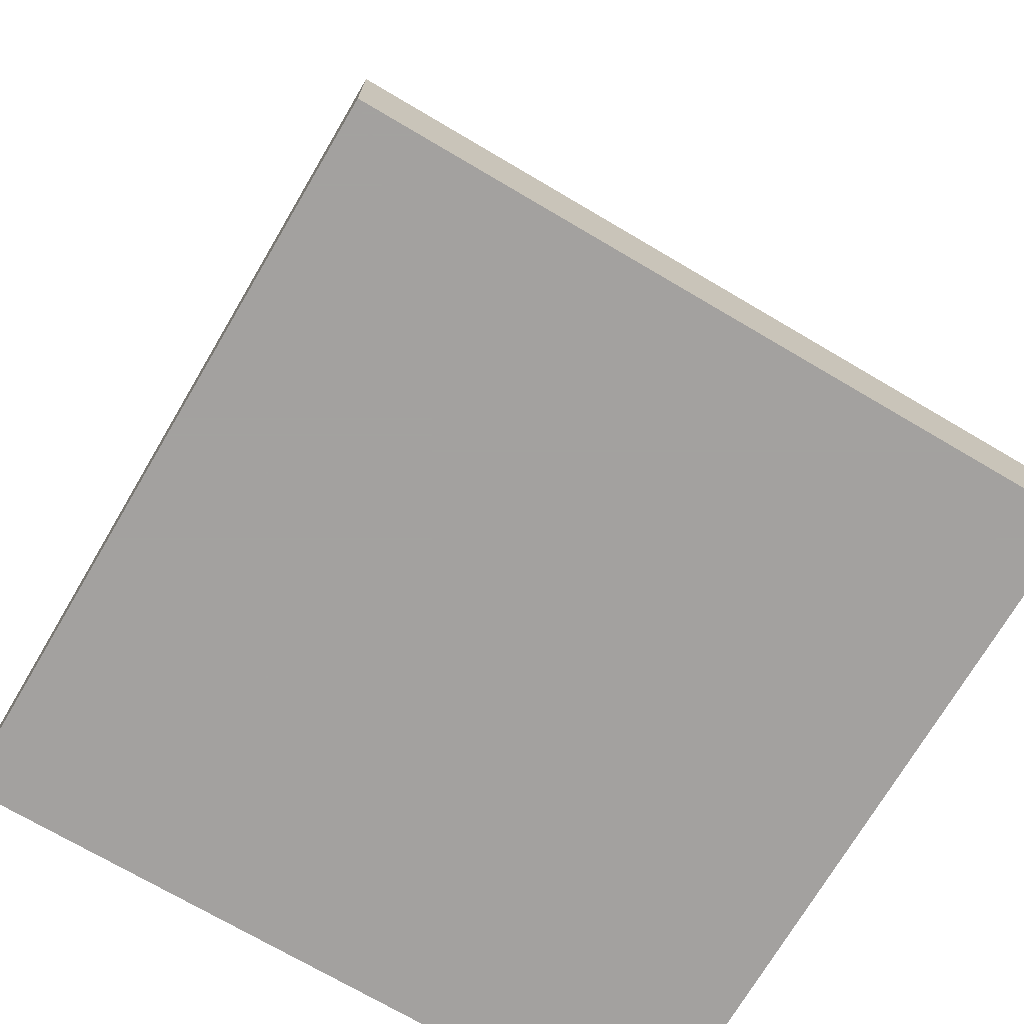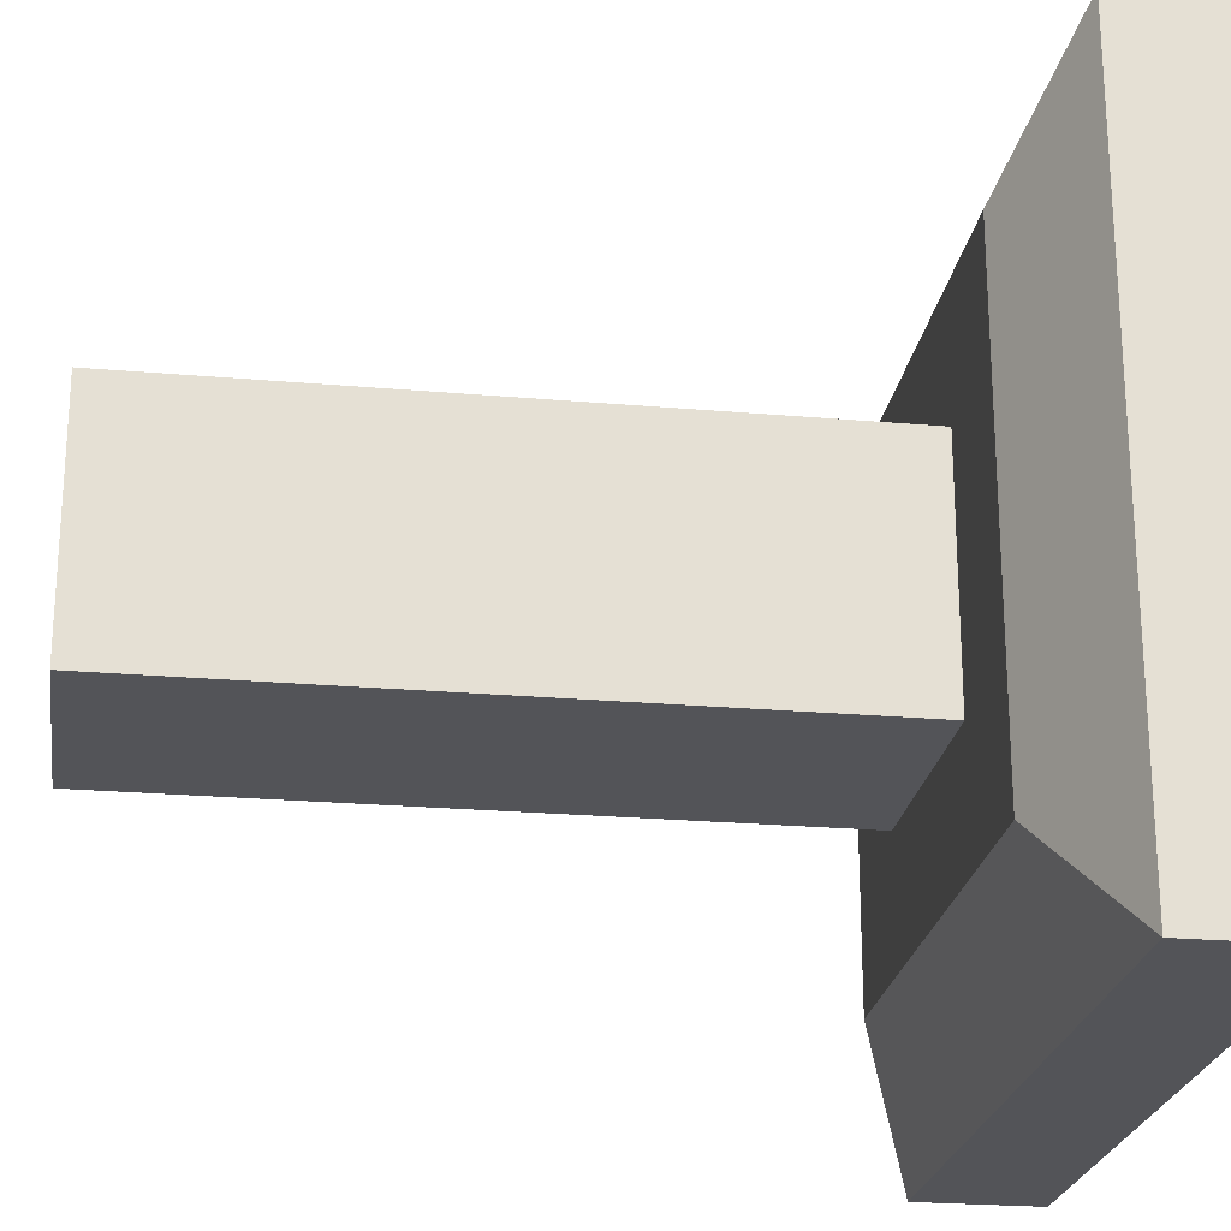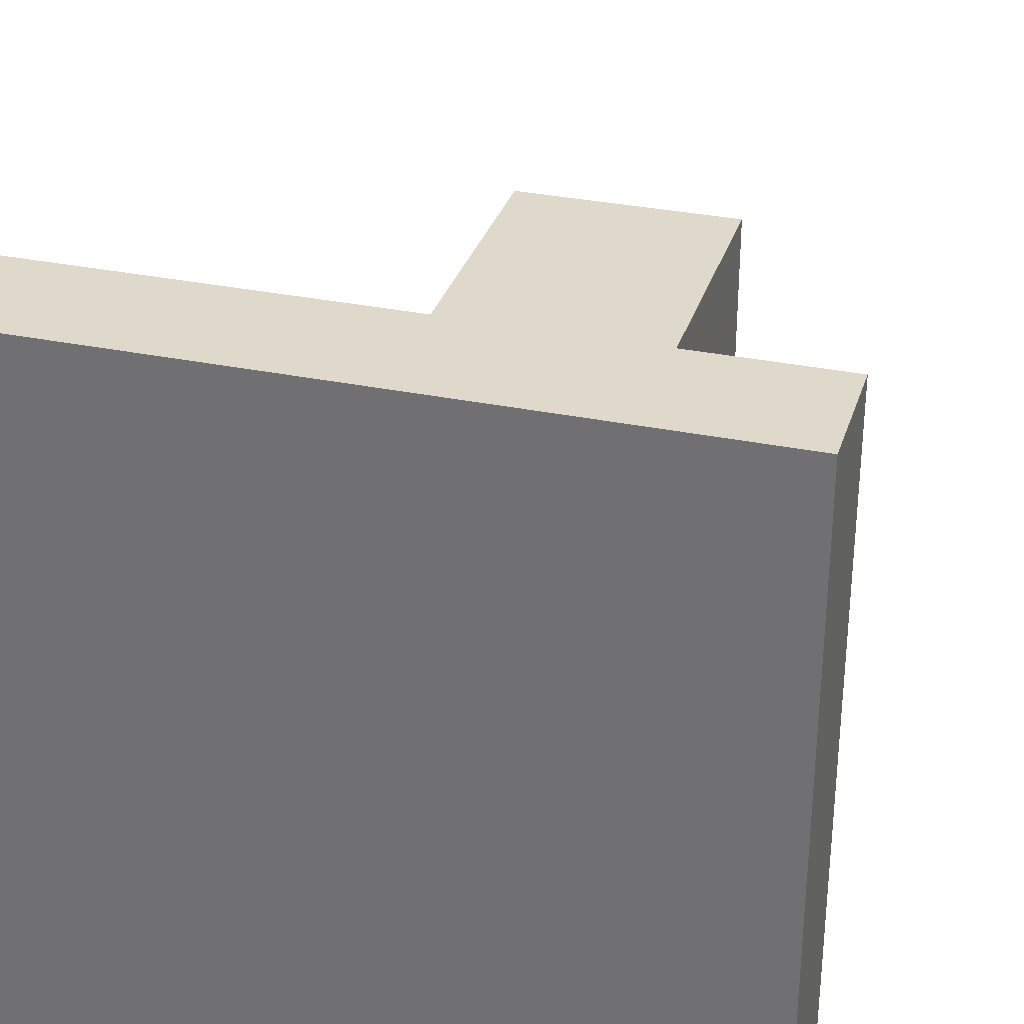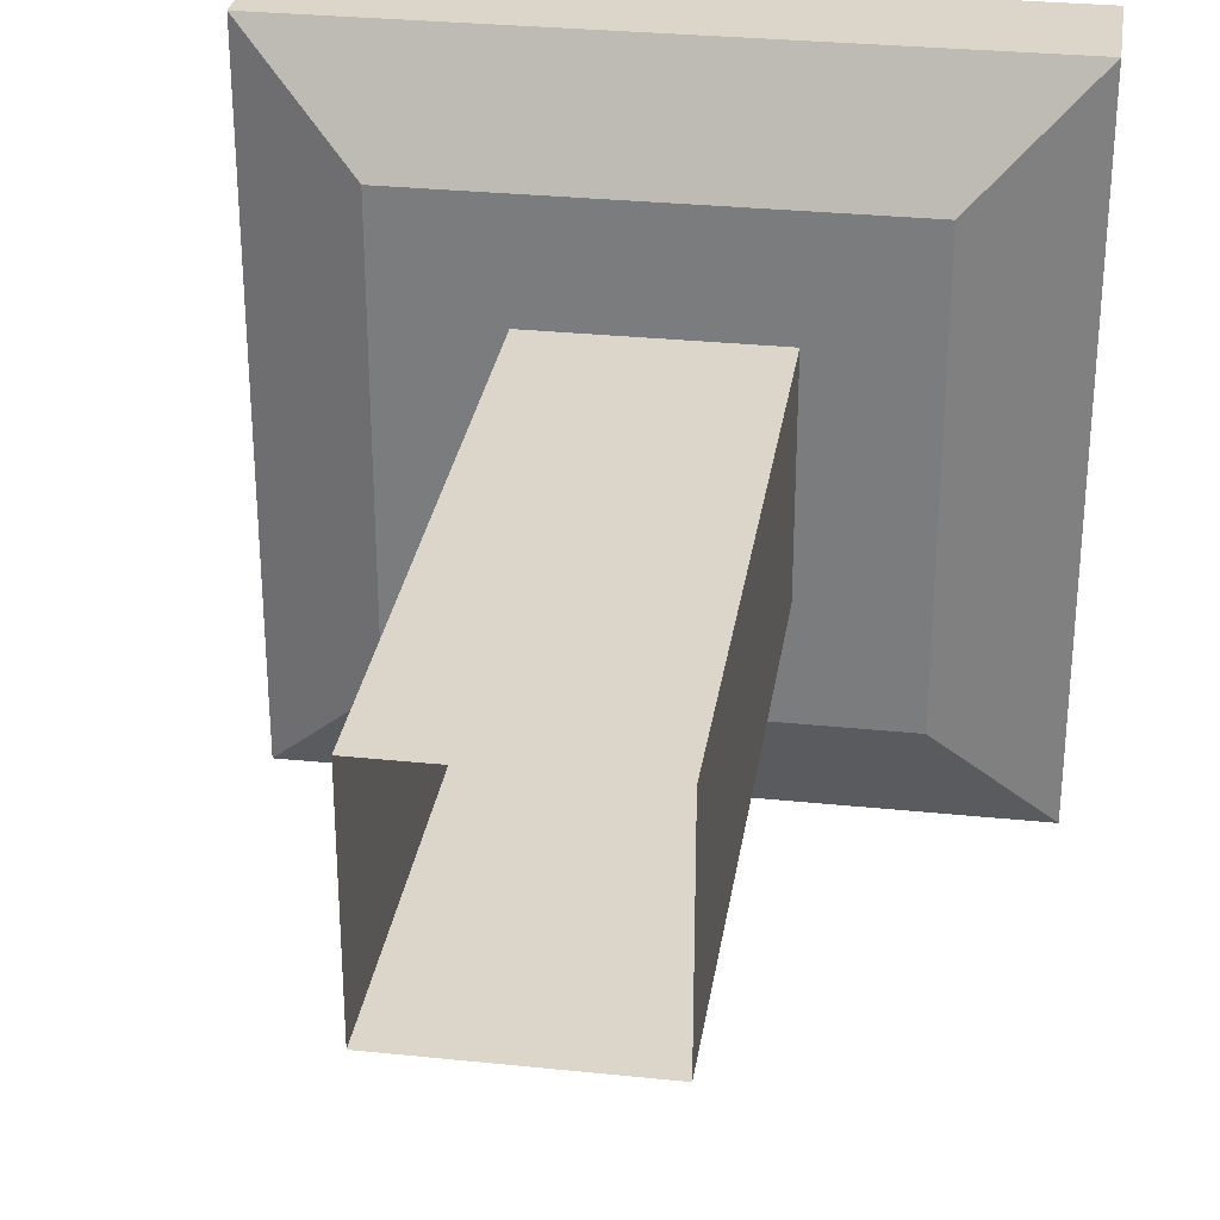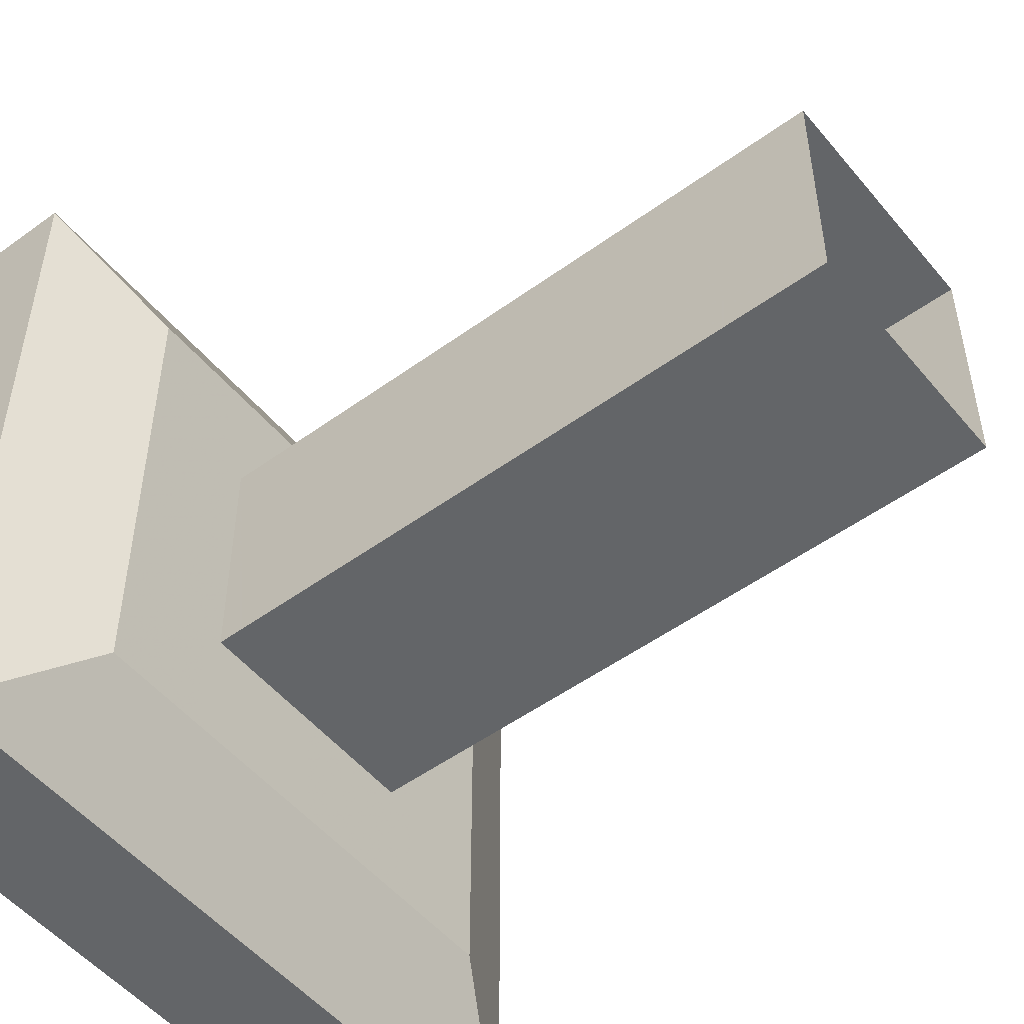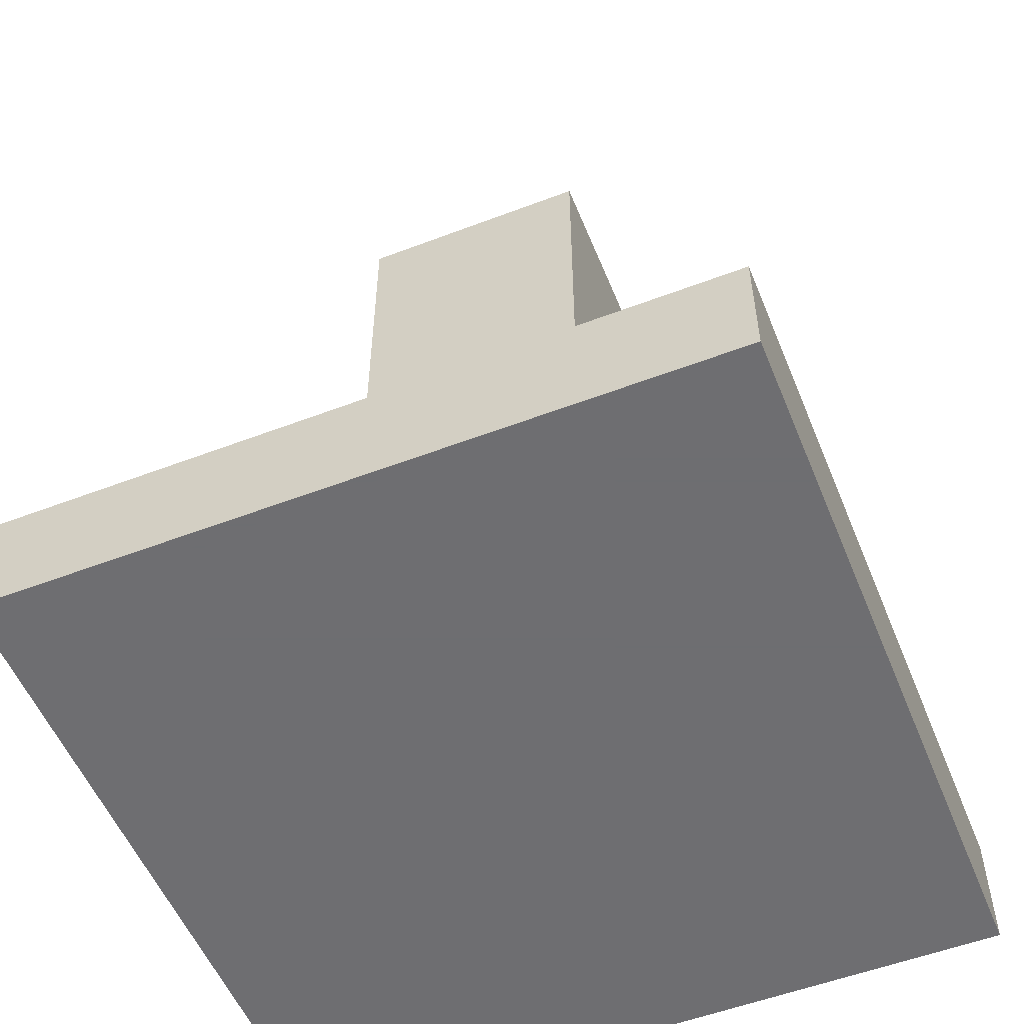
<metadata>
{"format":"obj","ext":"obj","renderer":"f3d","projection":"perspective","resolution":1024,"background":"white","views":[{"elev":-72.3,"azim":-30.5,"up":"+Y"},{"elev":-23.5,"azim":-98.4,"up":"+Z"},{"elev":31.8,"azim":16.3,"up":"+Z"},{"elev":30.0,"azim":-171.4,"up":"+Z"},{"elev":-51.4,"azim":128.3,"up":"+Z"},{"elev":-54.4,"azim":-158.0,"up":"+Y"}]}
</metadata>
<code>
o piston
v 0.625 1.062 0.625
v 0.625 1.062 0.375
v 0.625 1.75 0.375
v 0.625 1.75 0.625
v 0.875 0.875 0.125
v 0.875 0.875 0.875
v 0.125 0.875 0.875
v 0.125 0.875 0.125
v 0.875 1 0.125
v 0.875 1 0.875
v 0.75 1.062 0.25
v 0.25 1.062 0.25
v 0.25 1.062 0.75
v 0.75 1.062 0.75
v 0.125 1 0.125
v 0.125 1 0.875
v 0.375 1.062 0.375
v 0.375 1.062 0.625
v 0.375 1.75 0.625
v 0.375 1.75 0.375
f 1 2 3 4
f 5 6 7 8
f 9 10 6 5
f 11 12 13 14
f 10 9 11 14
f 15 16 13 12
f 16 15 8 7
f 17 18 19 20
f 15 9 5 8
f 9 15 12 11
f 16 10 14 13
f 10 16 7 6
f 2 17 20 3
f 18 1 4 19

</code>
